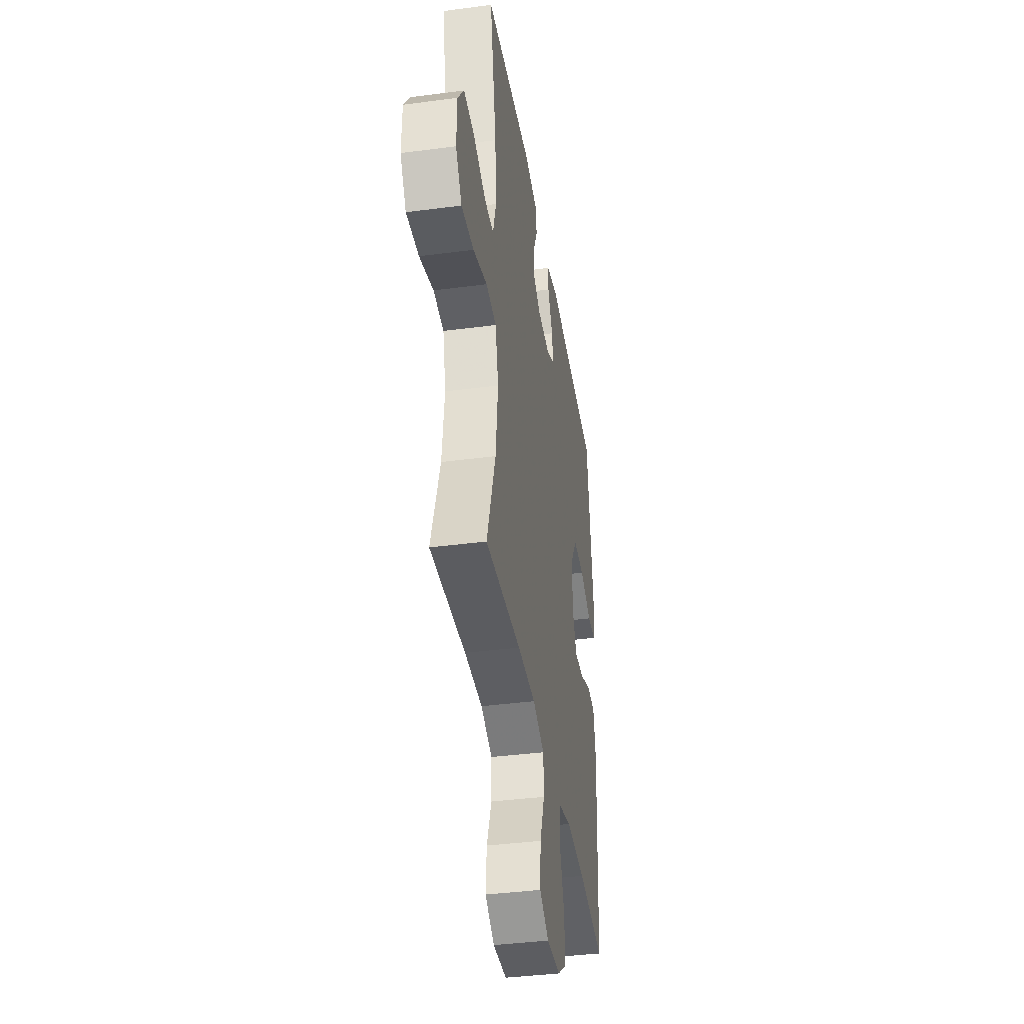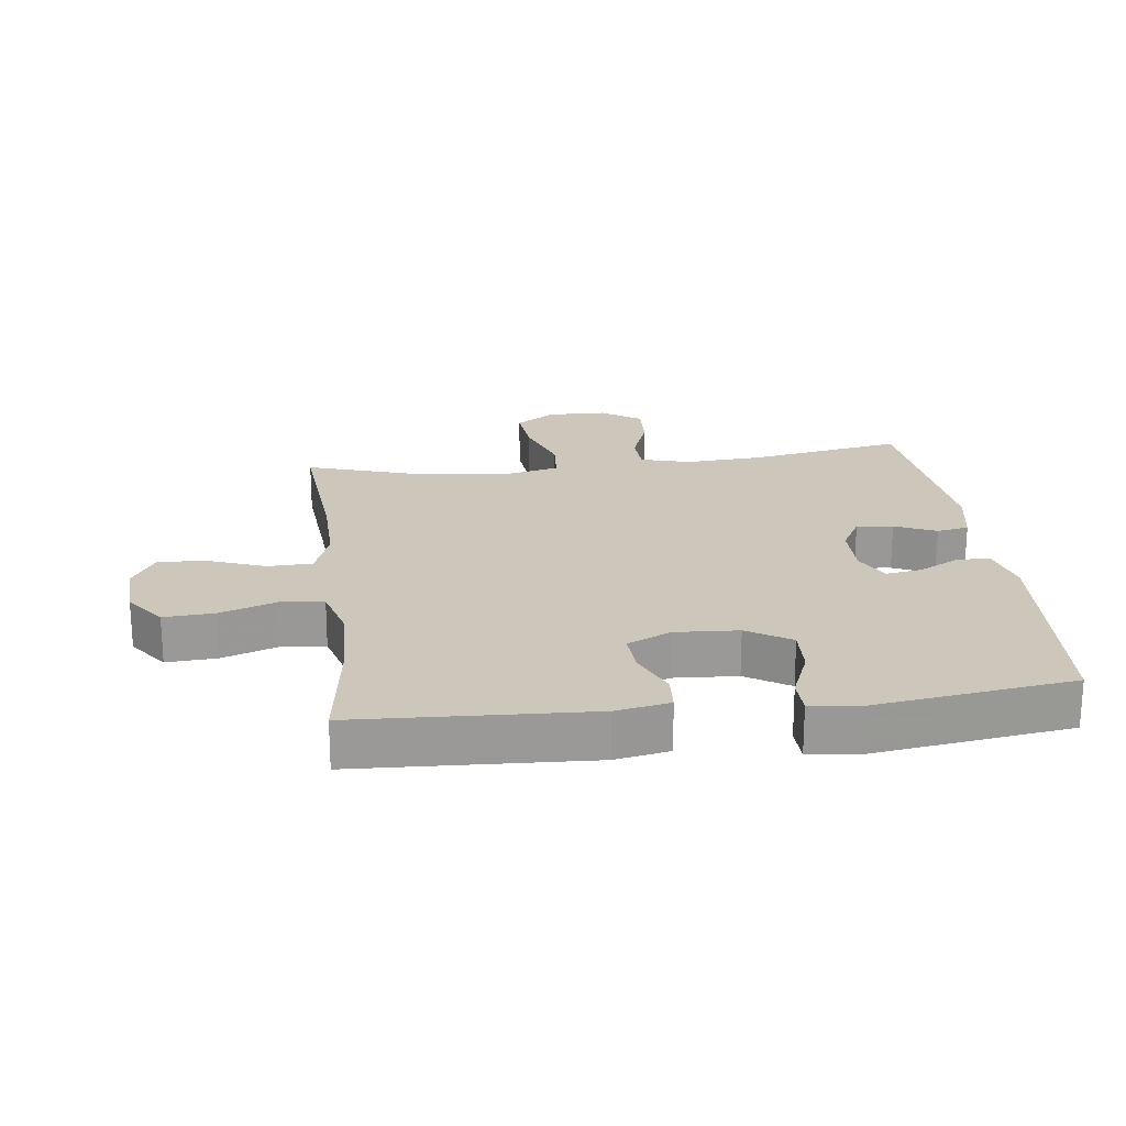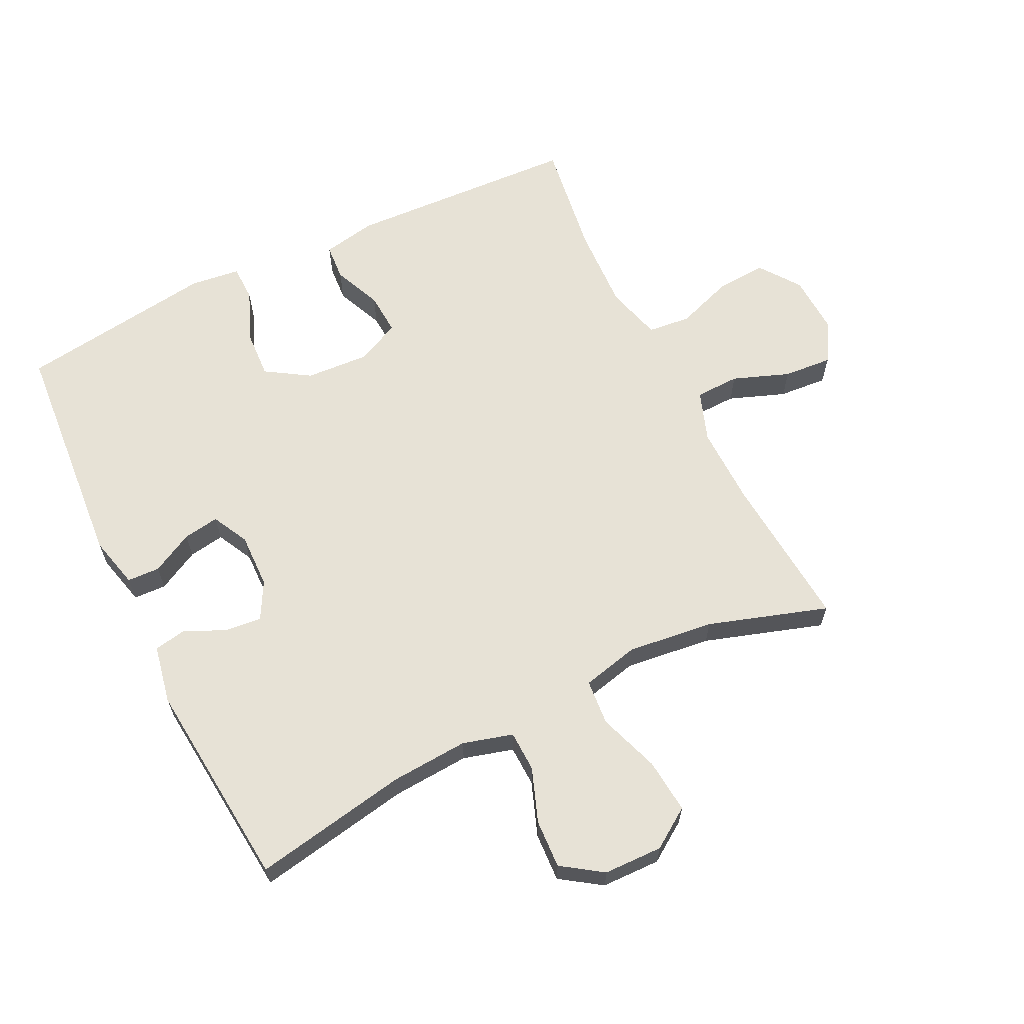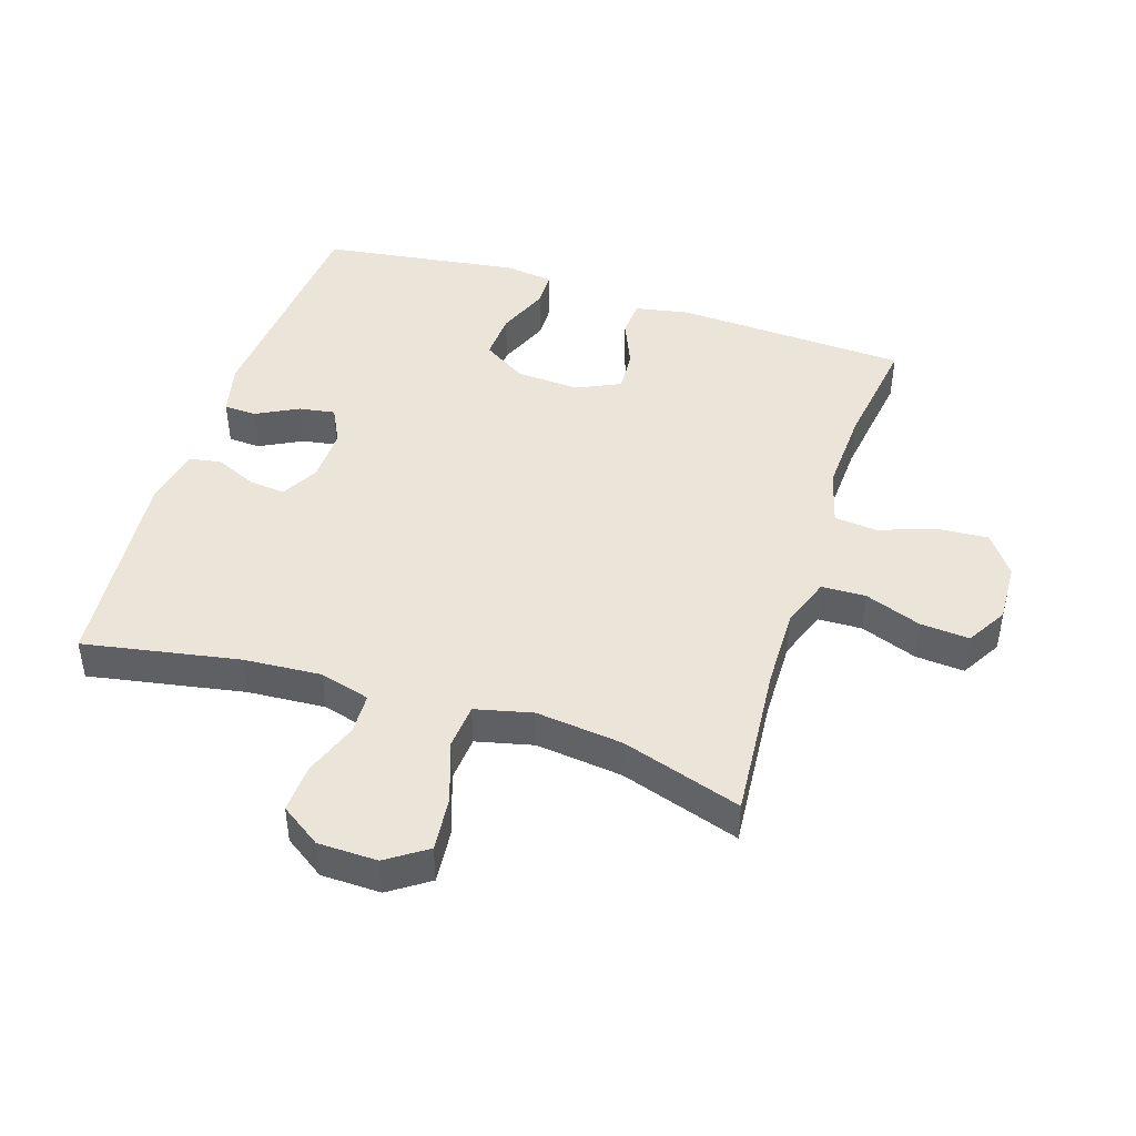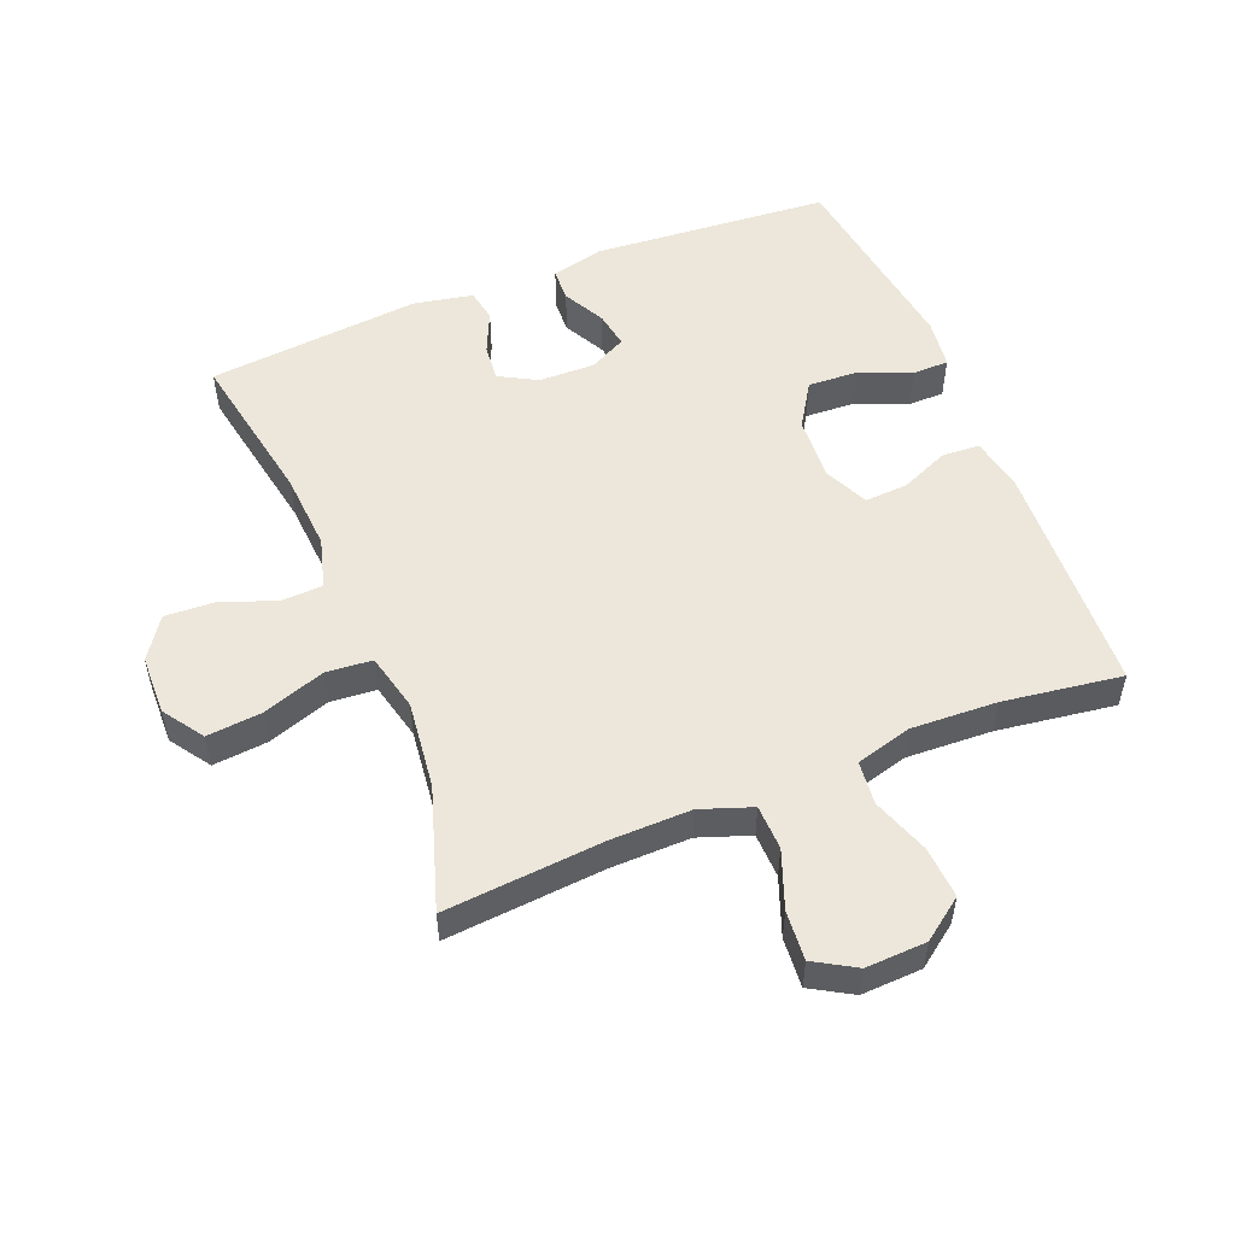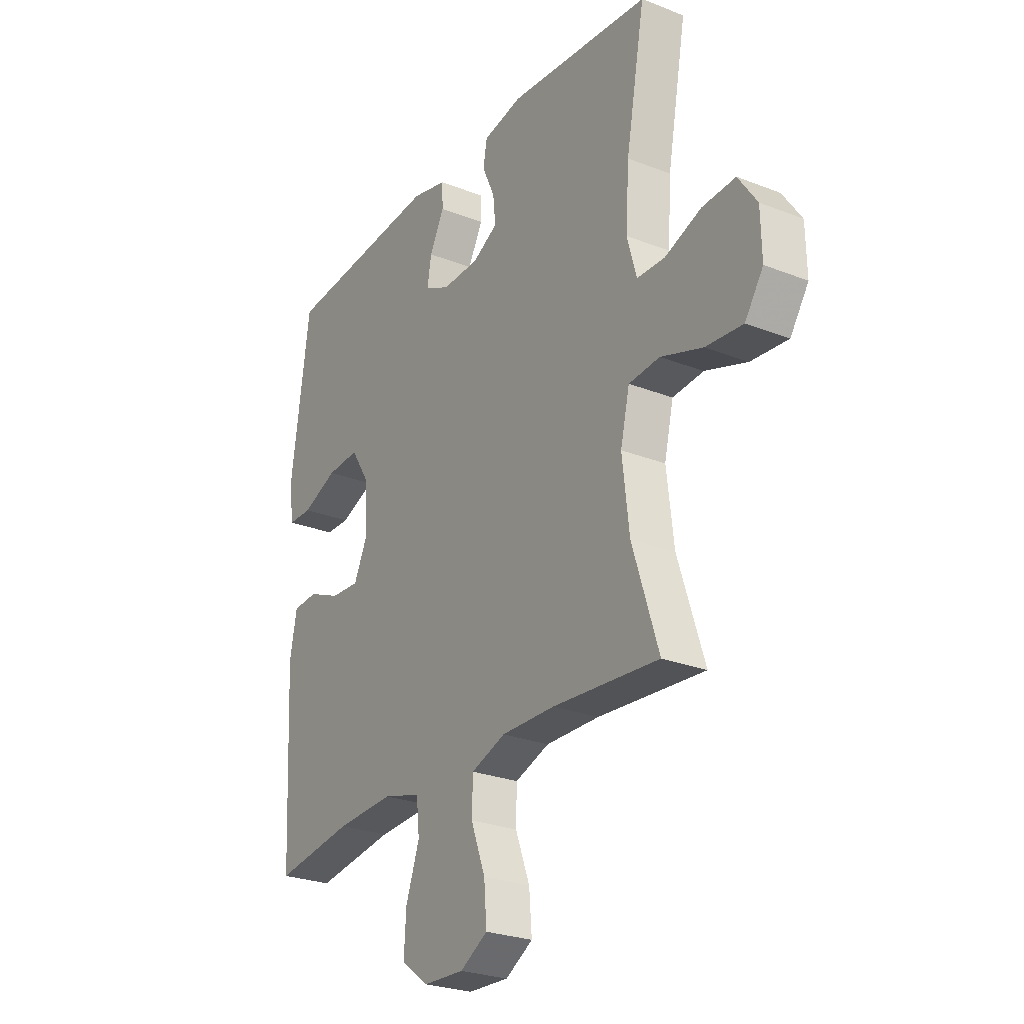
<metadata>
{"format":"obj","ext":"obj","renderer":"f3d","projection":"perspective","resolution":1024,"background":"white","views":[{"elev":-39.5,"azim":99.3,"up":"+Z"},{"elev":21.4,"azim":-97.2,"up":"+Y"},{"elev":63.5,"azim":63.8,"up":"+Y"},{"elev":44.7,"azim":107.8,"up":"+Y"},{"elev":52.9,"azim":158.0,"up":"+Y"},{"elev":-26.3,"azim":58.2,"up":"+Z"}]}
</metadata>
<code>
v 0.5 0.07 -0.5
v 0.256 0.07 -0.48
v 0.133 0.07 -0.478
v 0.054 0.07 -0.506
v 0.052 0.07 -0.575
v 0.085 0.07 -0.663
v 0.091 0.07 -0.739
v 0.028 0.07 -0.776
v -0.065 0.07 -0.772
v -0.128 0.07 -0.726
v -0.123 0.07 -0.647
v -0.092 0.07 -0.559
v -0.099 0.07 -0.492
v -0.186 0.07 -0.468
v -0.318 0.07 -0.474
v -0.5 0.07 -0.5
v -0.518 0.07 -0.137
v -0.502 0.07 -0.053
v -0.445 0.07 -0.049
v -0.37 0.07 -0.081
v -0.304 0.07 -0.085
v -0.272 0.07 -0.017
v -0.278 0.07 0.082
v -0.321 0.07 0.15
v -0.396 0.07 0.146
v -0.477 0.07 0.113
v -0.533 0.07 0.114
v -0.543 0.07 0.191
v -0.5 0.07 0.5
v -0.134 0.07 0.529
v -0.053 0.07 0.509
v -0.051 0.07 0.458
v -0.085 0.07 0.393
v -0.094 0.07 0.337
v -0.037 0.07 0.308
v 0.049 0.07 0.31
v 0.107 0.07 0.342
v 0.101 0.07 0.399
v 0.072 0.07 0.463
v 0.081 0.07 0.513
v 0.172 0.07 0.531
v 0.5 0.07 0.5
v 0.456 0.07 0.258
v 0.448 0.07 0.137
v 0.47 0.07 0.059
v 0.534 0.07 0.057
v 0.618 0.07 0.088
v 0.694 0.07 0.092
v 0.737 0.07 0.029
v 0.739 0.07 -0.063
v 0.697 0.07 -0.125
v 0.612 0.07 -0.117
v 0.516 0.07 -0.084
v 0.445 0.07 -0.09
v 0.424 0.07 -0.179
v 0.44 0.07 -0.314
v 0.5 0 -0.5
v 0.256 0 -0.48
v 0.133 0 -0.478
v 0.054 0 -0.506
v 0.052 0 -0.575
v 0.085 0 -0.663
v 0.091 0 -0.739
v 0.028 0 -0.776
v -0.065 0 -0.772
v -0.128 0 -0.726
v -0.123 0 -0.647
v -0.092 0 -0.559
v -0.099 0 -0.492
v -0.186 0 -0.468
v -0.318 0 -0.474
v -0.5 0 -0.5
v -0.518 0 -0.137
v -0.502 0 -0.053
v -0.445 0 -0.049
v -0.37 0 -0.081
v -0.304 0 -0.085
v -0.272 0 -0.017
v -0.278 0 0.082
v -0.321 0 0.15
v -0.396 0 0.146
v -0.477 0 0.113
v -0.533 0 0.114
v -0.543 0 0.191
v -0.5 0 0.5
v -0.134 0 0.529
v -0.053 0 0.509
v -0.051 0 0.458
v -0.085 0 0.393
v -0.094 0 0.337
v -0.037 0 0.308
v 0.049 0 0.31
v 0.107 0 0.342
v 0.101 0 0.399
v 0.072 0 0.463
v 0.081 0 0.513
v 0.172 0 0.531
v 0.5 0 0.5
v 0.456 0 0.258
v 0.448 0 0.137
v 0.47 0 0.059
v 0.534 0 0.057
v 0.618 0 0.088
v 0.694 0 0.092
v 0.737 0 0.029
v 0.739 0 -0.063
v 0.697 0 -0.125
v 0.612 0 -0.117
v 0.516 0 -0.084
v 0.445 0 -0.09
v 0.424 0 -0.179
v 0.44 0 -0.314
f 50 51 52 53
f 50 53 54
f 49 50 54
f 46 47 48 49
f 45 46 49 54
f 44 45 54 55
f 40 41 42 43
f 38 39 40 43
f 37 38 43 44
f 36 37 44 55
f 30 31 32 33
f 30 33 34
f 29 30 34
f 28 29 34 35
f 25 26 27 28
f 24 25 28 35
f 17 18 19 20
f 15 16 17 20
f 14 15 20 21
f 13 14 21 22
f 9 10 11 12
f 9 12 13
f 8 9 13
f 5 6 7 8
f 4 5 8 13
f 3 4 13 22
f 56 1 2
f 23 24 35 36
f 23 36 55 56
f 22 23 56
f 2 3 22 56
f 109 108 107 106
f 110 109 106
f 110 106 105
f 105 104 103 102
f 110 105 102 101
f 111 110 101 100
f 99 98 97 96
f 99 96 95 94
f 100 99 94 93
f 111 100 93 92
f 89 88 87 86
f 90 89 86
f 90 86 85
f 91 90 85 84
f 84 83 82 81
f 91 84 81 80
f 76 75 74 73
f 76 73 72 71
f 77 76 71 70
f 78 77 70 69
f 68 67 66 65
f 69 68 65
f 69 65 64
f 64 63 62 61
f 69 64 61 60
f 78 69 60 59
f 58 57 112
f 92 91 80 79
f 112 111 92 79
f 112 79 78
f 112 78 59 58
f 1 57 58 2
f 2 58 59 3
f 3 59 60 4
f 4 60 61 5
f 5 61 62 6
f 6 62 63 7
f 7 63 64 8
f 8 64 65 9
f 9 65 66 10
f 10 66 67 11
f 11 67 68 12
f 12 68 69 13
f 13 69 70 14
f 14 70 71 15
f 15 71 72 16
f 16 72 73 17
f 17 73 74 18
f 18 74 75 19
f 19 75 76 20
f 20 76 77 21
f 21 77 78 22
f 22 78 79 23
f 23 79 80 24
f 24 80 81 25
f 25 81 82 26
f 26 82 83 27
f 27 83 84 28
f 28 84 85 29
f 29 85 86 30
f 30 86 87 31
f 31 87 88 32
f 32 88 89 33
f 33 89 90 34
f 34 90 91 35
f 35 91 92 36
f 36 92 93 37
f 37 93 94 38
f 38 94 95 39
f 39 95 96 40
f 40 96 97 41
f 41 97 98 42
f 42 98 99 43
f 43 99 100 44
f 44 100 101 45
f 45 101 102 46
f 46 102 103 47
f 47 103 104 48
f 48 104 105 49
f 49 105 106 50
f 50 106 107 51
f 51 107 108 52
f 52 108 109 53
f 53 109 110 54
f 54 110 111 55
f 55 111 112 56
f 56 112 57 1

</code>
